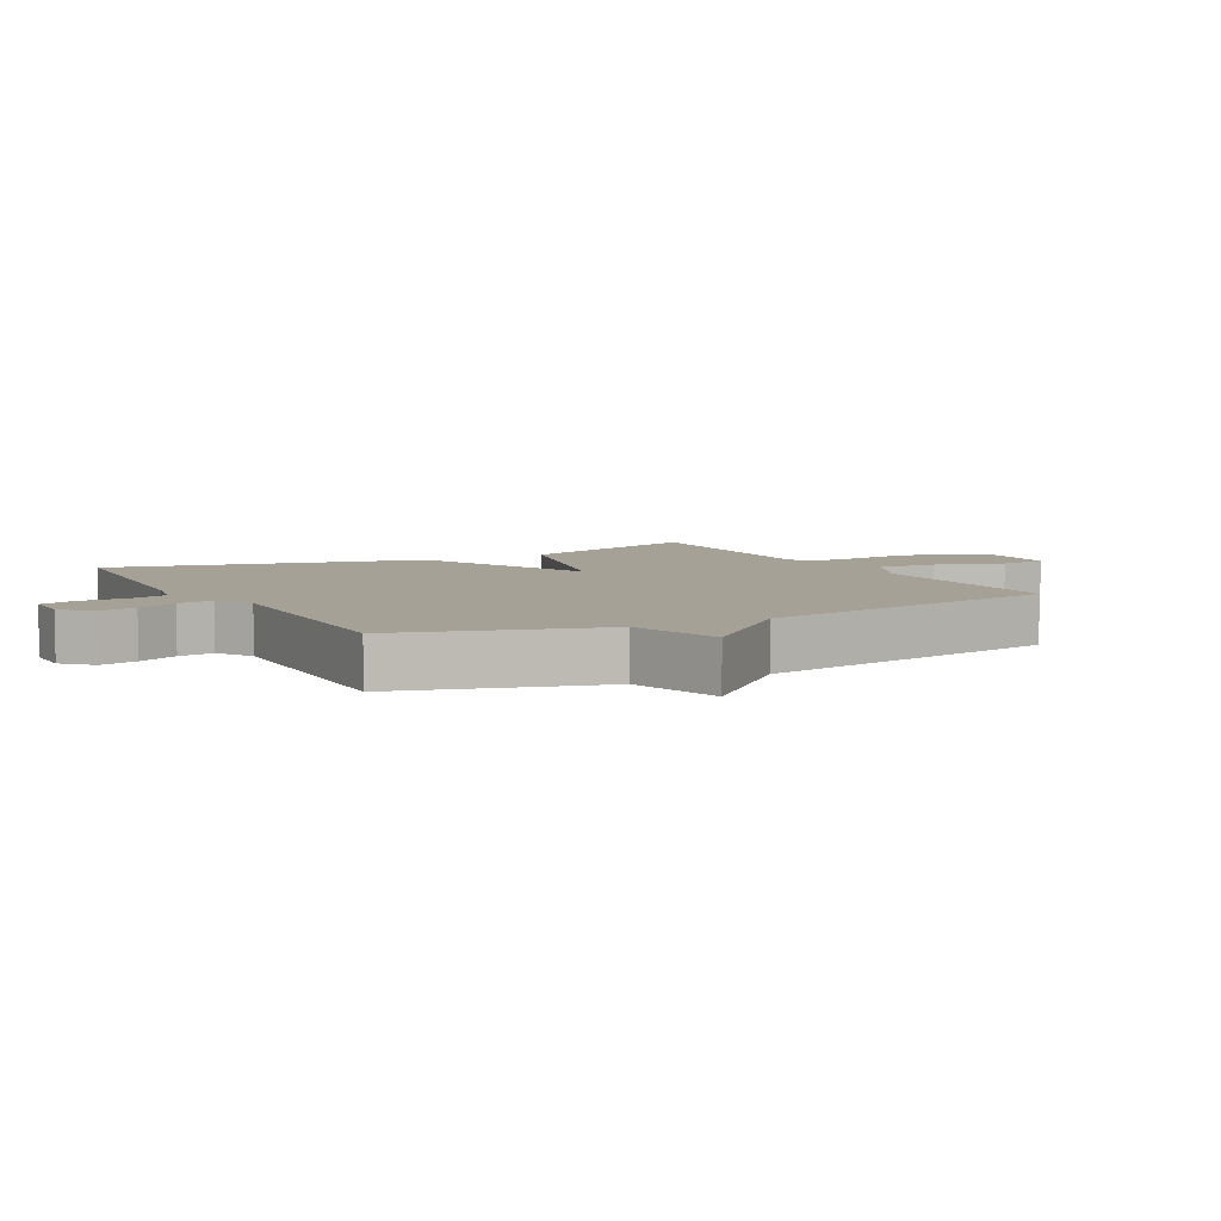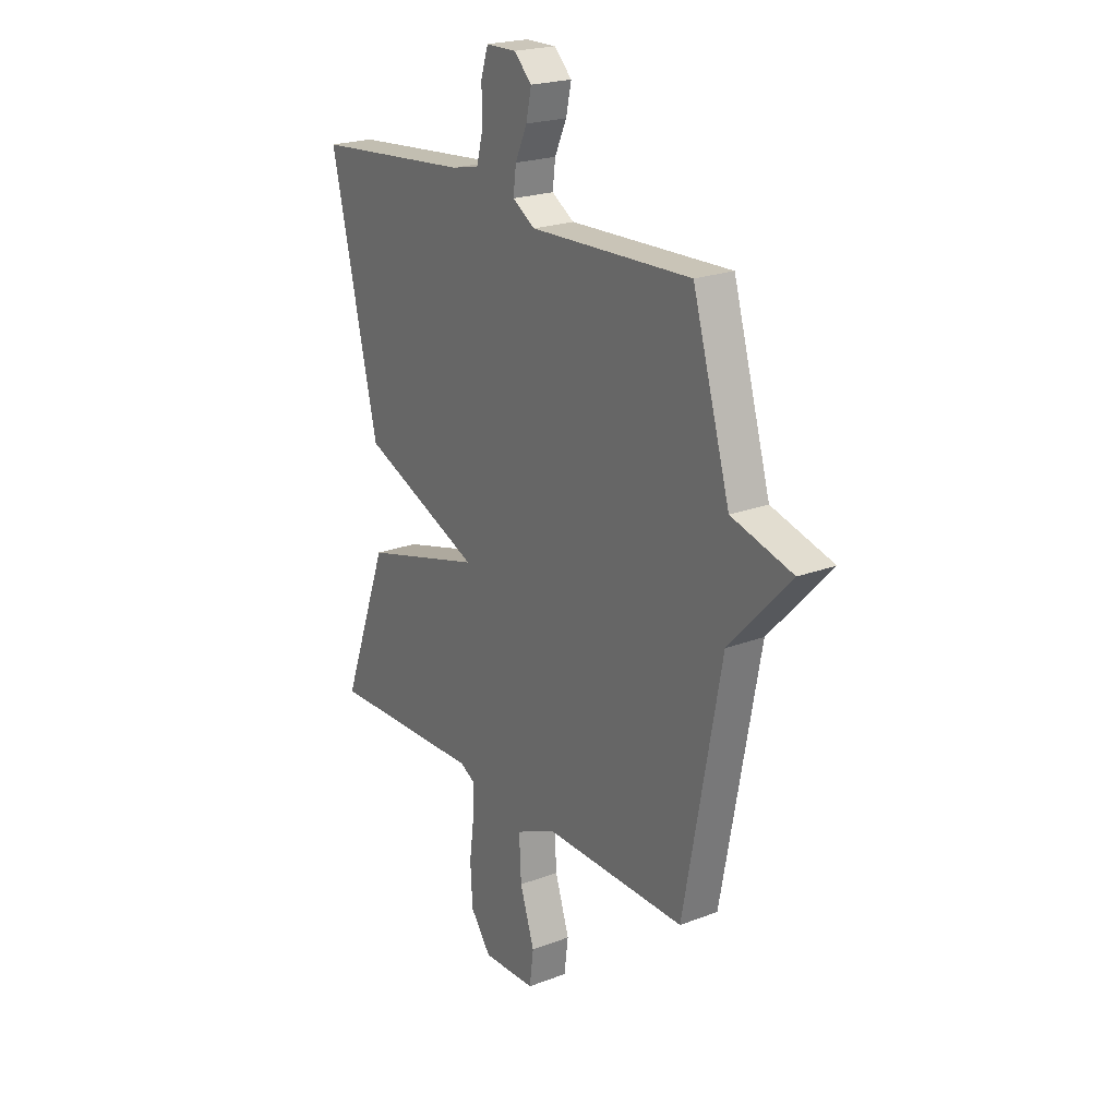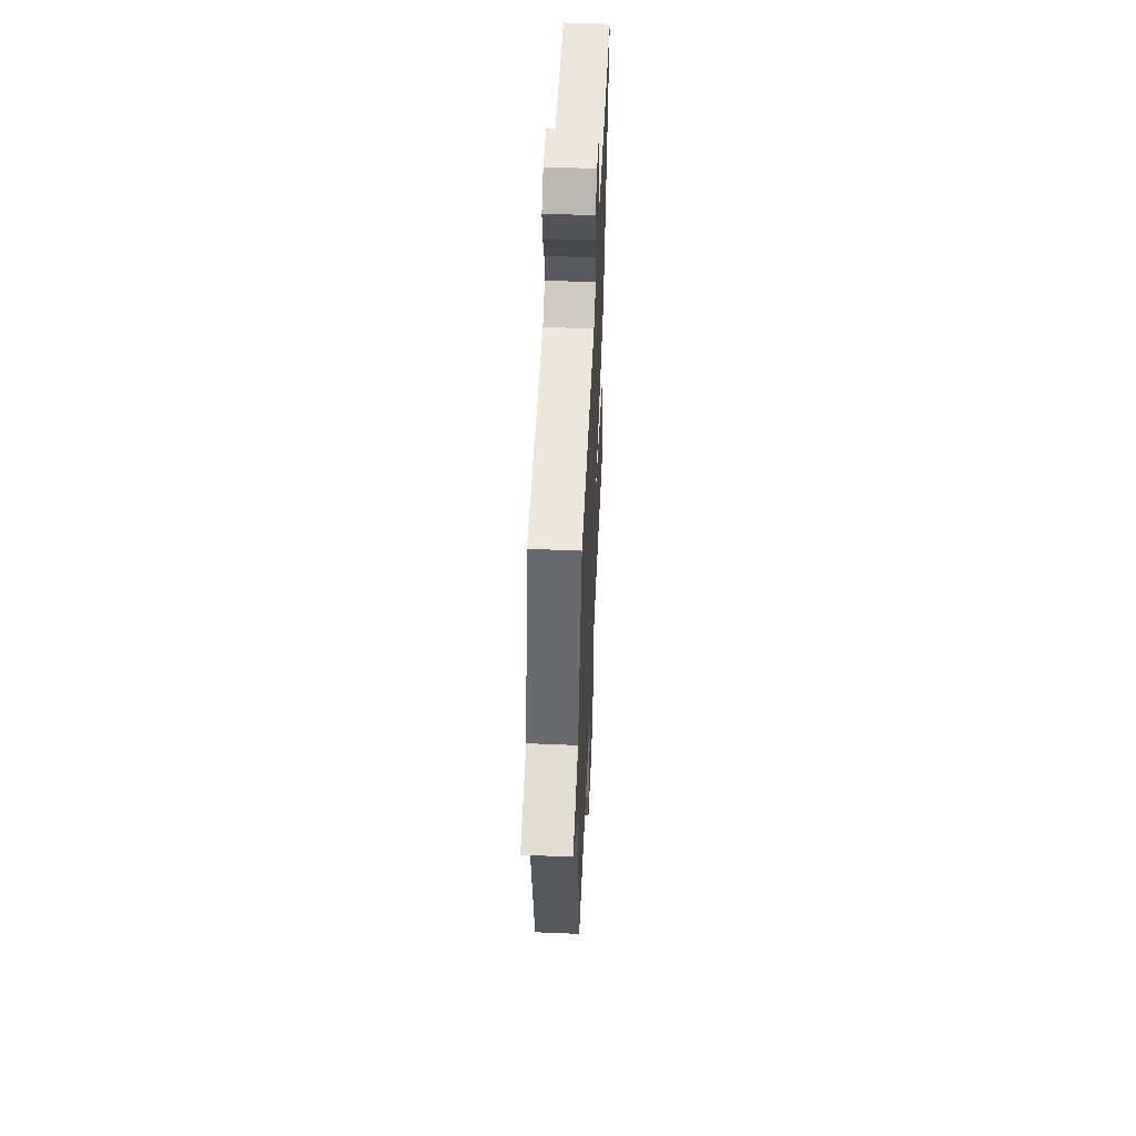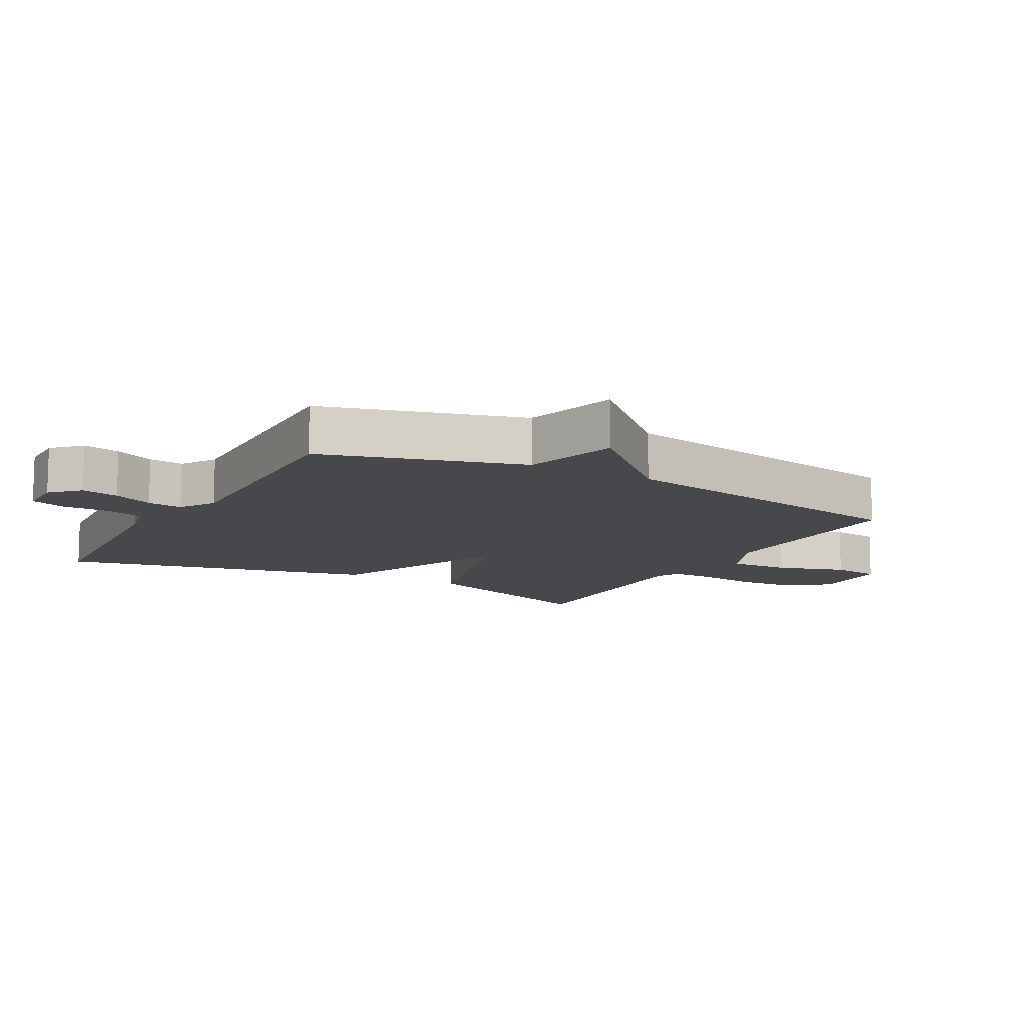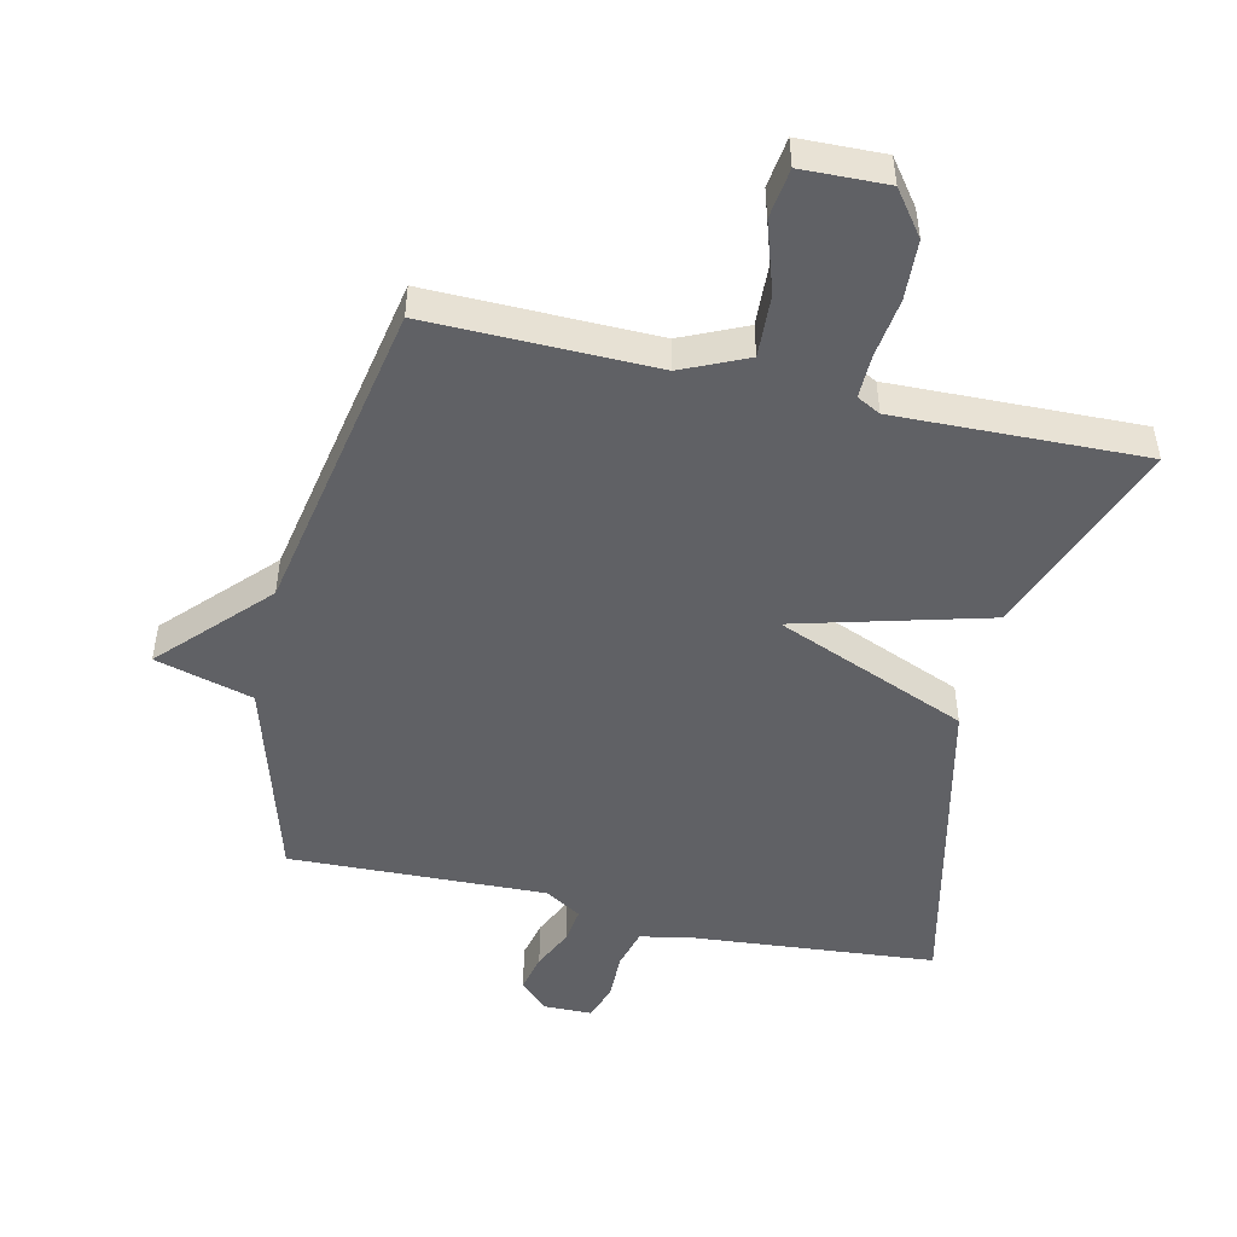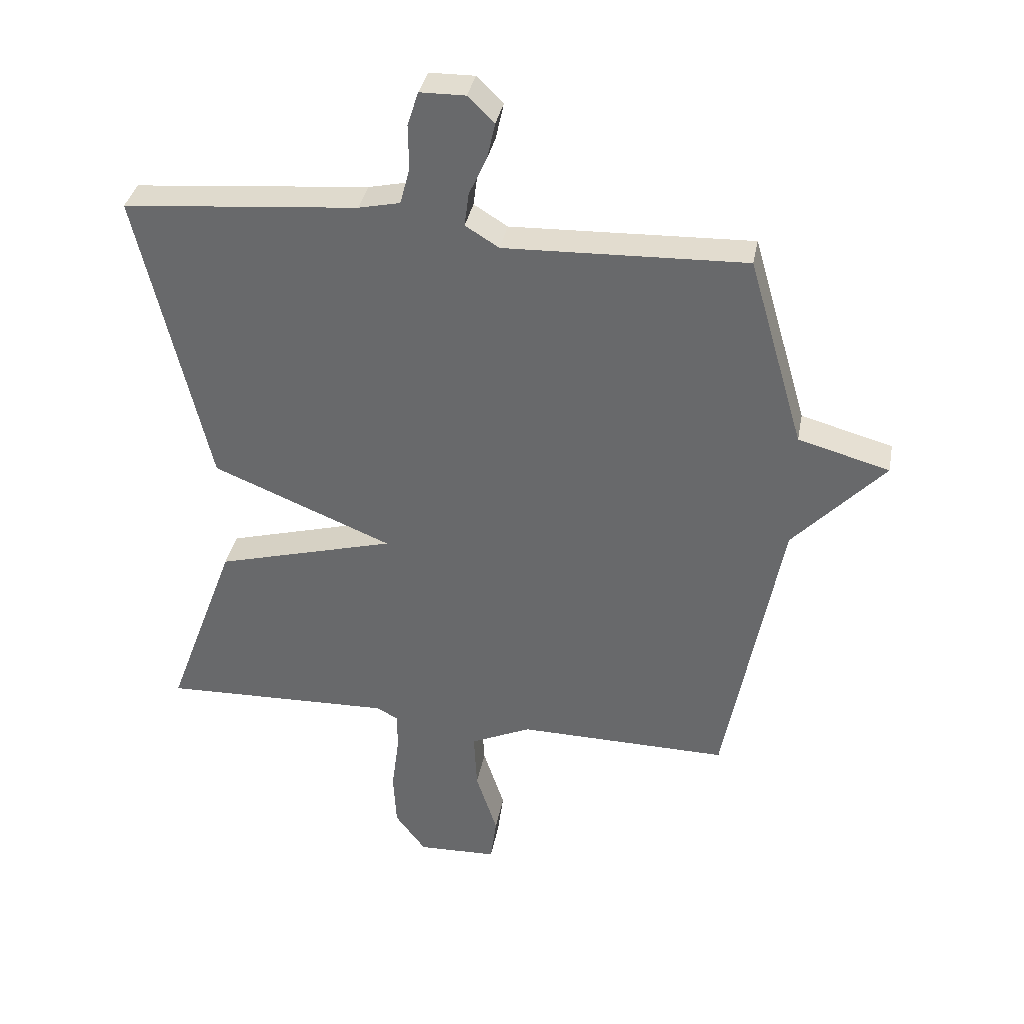
<metadata>
{"format":"obj","ext":"obj","renderer":"f3d","projection":"perspective","resolution":1024,"background":"white","views":[{"elev":6.0,"azim":61.4,"up":"+Y"},{"elev":21.9,"azim":56.2,"up":"+Z"},{"elev":53.0,"azim":92.6,"up":"+Z"},{"elev":-11.3,"azim":60.8,"up":"+Y"},{"elev":-48.7,"azim":167.0,"up":"+Y"},{"elev":35.8,"azim":10.6,"up":"+Z"}]}
</metadata>
<code>
v 0.5 0.07 -0.5
v 0.155 0.07 -0.495
v 0.056 0.07 -0.54
v 0.061 0.07 -0.636
v 0.096 0.07 -0.743
v 0.086 0.07 -0.819
v -0.044 0.07 -0.823
v -0.094 0.07 -0.756
v -0.099 0.07 -0.665
v -0.087 0.07 -0.574
v -0.086 0.07 -0.508
v -0.122 0.07 -0.489
v -0.5 0.07 -0.5
v -0.386 0.07 -0.192
v -0.092 0.07 -0.112
v -0.386 0.07 0.008
v -0.5 0.07 0.5
v -0.117 0.07 0.534
v -0.049 0.07 0.549
v -0.033 0.07 0.609
v -0.034 0.07 0.683
v -0.016 0.07 0.738
v 0.058 0.07 0.739
v 0.101 0.07 0.697
v 0.088 0.07 0.638
v 0.059 0.07 0.575
v 0.052 0.07 0.52
v 0.107 0.07 0.486
v 0.5 0.07 0.5
v 0.591 0.07 0.188
v 0.74 0.07 0.147
v 0.591 0.07 -0.012
v 0.5 0 -0.5
v 0.155 0 -0.495
v 0.056 0 -0.54
v 0.061 0 -0.636
v 0.096 0 -0.743
v 0.086 0 -0.819
v -0.044 0 -0.823
v -0.094 0 -0.756
v -0.099 0 -0.665
v -0.087 0 -0.574
v -0.086 0 -0.508
v -0.122 0 -0.489
v -0.5 0 -0.5
v -0.386 0 -0.192
v -0.092 0 -0.112
v -0.386 0 0.008
v -0.5 0 0.5
v -0.117 0 0.534
v -0.049 0 0.549
v -0.033 0 0.609
v -0.034 0 0.683
v -0.016 0 0.738
v 0.058 0 0.739
v 0.101 0 0.697
v 0.088 0 0.638
v 0.059 0 0.575
v 0.052 0 0.52
v 0.107 0 0.486
v 0.5 0 0.5
v 0.591 0 0.188
v 0.74 0 0.147
v 0.591 0 -0.012
f 30 31 32
f 32 1 2
f 30 32 2
f 29 30 2
f 28 29 2
f 27 28 2 3
f 24 25 26
f 23 24 26
f 22 23 26
f 21 22 26
f 20 21 26
f 19 20 26 27
f 18 19 27 3
f 15 16 17 18
f 12 13 14 15
f 11 12 15
f 8 9 10
f 7 8 10
f 6 7 10
f 5 6 10
f 4 5 10
f 4 10 11
f 15 18 3 4
f 4 11 15
f 64 63 62
f 34 33 64
f 34 64 62
f 34 62 61
f 34 61 60
f 35 34 60 59
f 58 57 56
f 58 56 55
f 58 55 54
f 58 54 53
f 58 53 52
f 59 58 52 51
f 35 59 51 50
f 50 49 48 47
f 47 46 45 44
f 47 44 43
f 42 41 40
f 42 40 39
f 42 39 38
f 42 38 37
f 42 37 36
f 43 42 36
f 36 35 50 47
f 47 43 36
f 1 33 34 2
f 2 34 35 3
f 3 35 36 4
f 4 36 37 5
f 5 37 38 6
f 6 38 39 7
f 7 39 40 8
f 8 40 41 9
f 9 41 42 10
f 10 42 43 11
f 11 43 44 12
f 12 44 45 13
f 13 45 46 14
f 14 46 47 15
f 15 47 48 16
f 16 48 49 17
f 17 49 50 18
f 18 50 51 19
f 19 51 52 20
f 20 52 53 21
f 21 53 54 22
f 22 54 55 23
f 23 55 56 24
f 24 56 57 25
f 25 57 58 26
f 26 58 59 27
f 27 59 60 28
f 28 60 61 29
f 29 61 62 30
f 30 62 63 31
f 31 63 64 32
f 32 64 33 1

</code>
